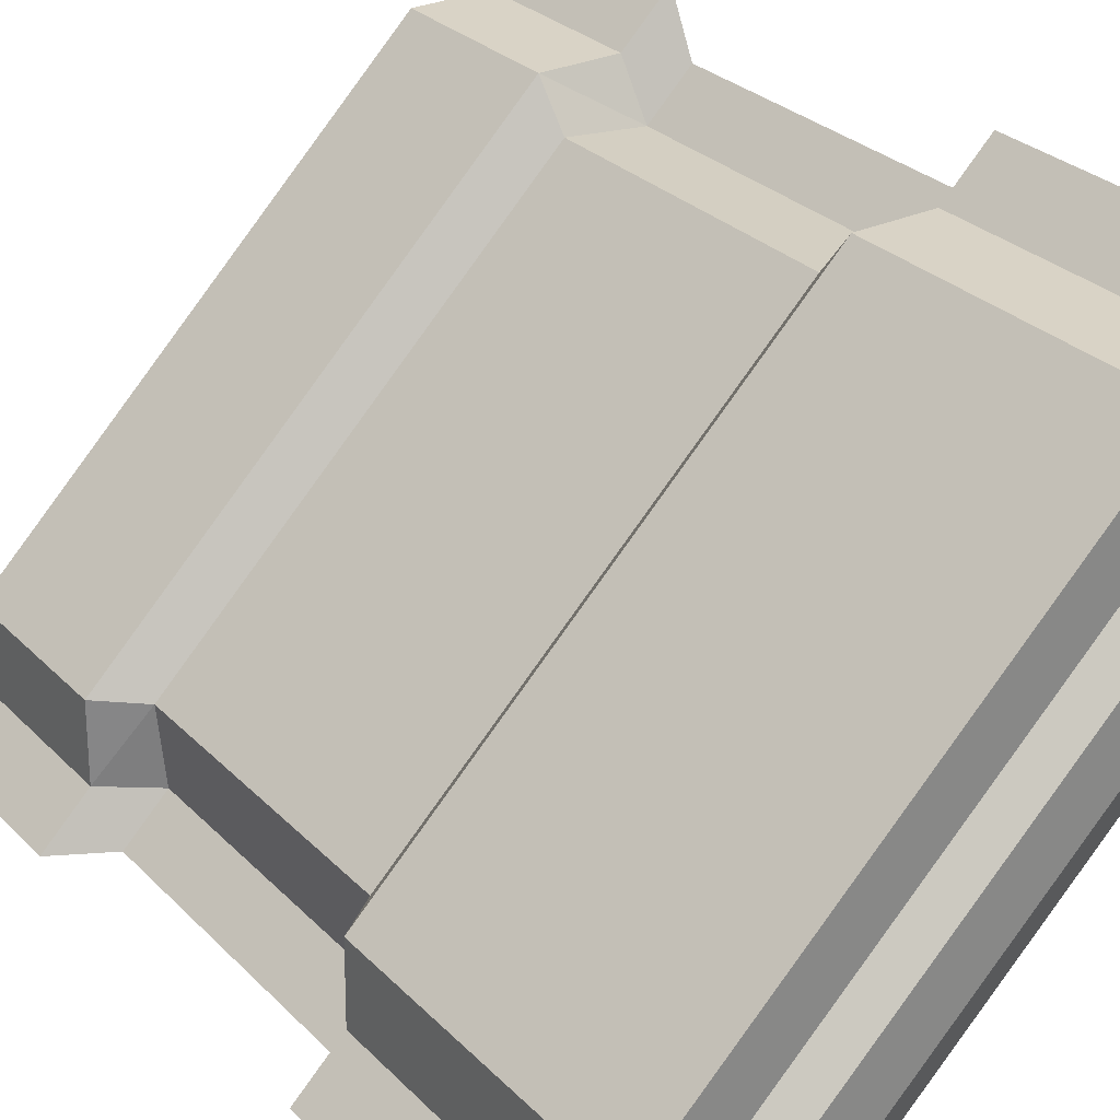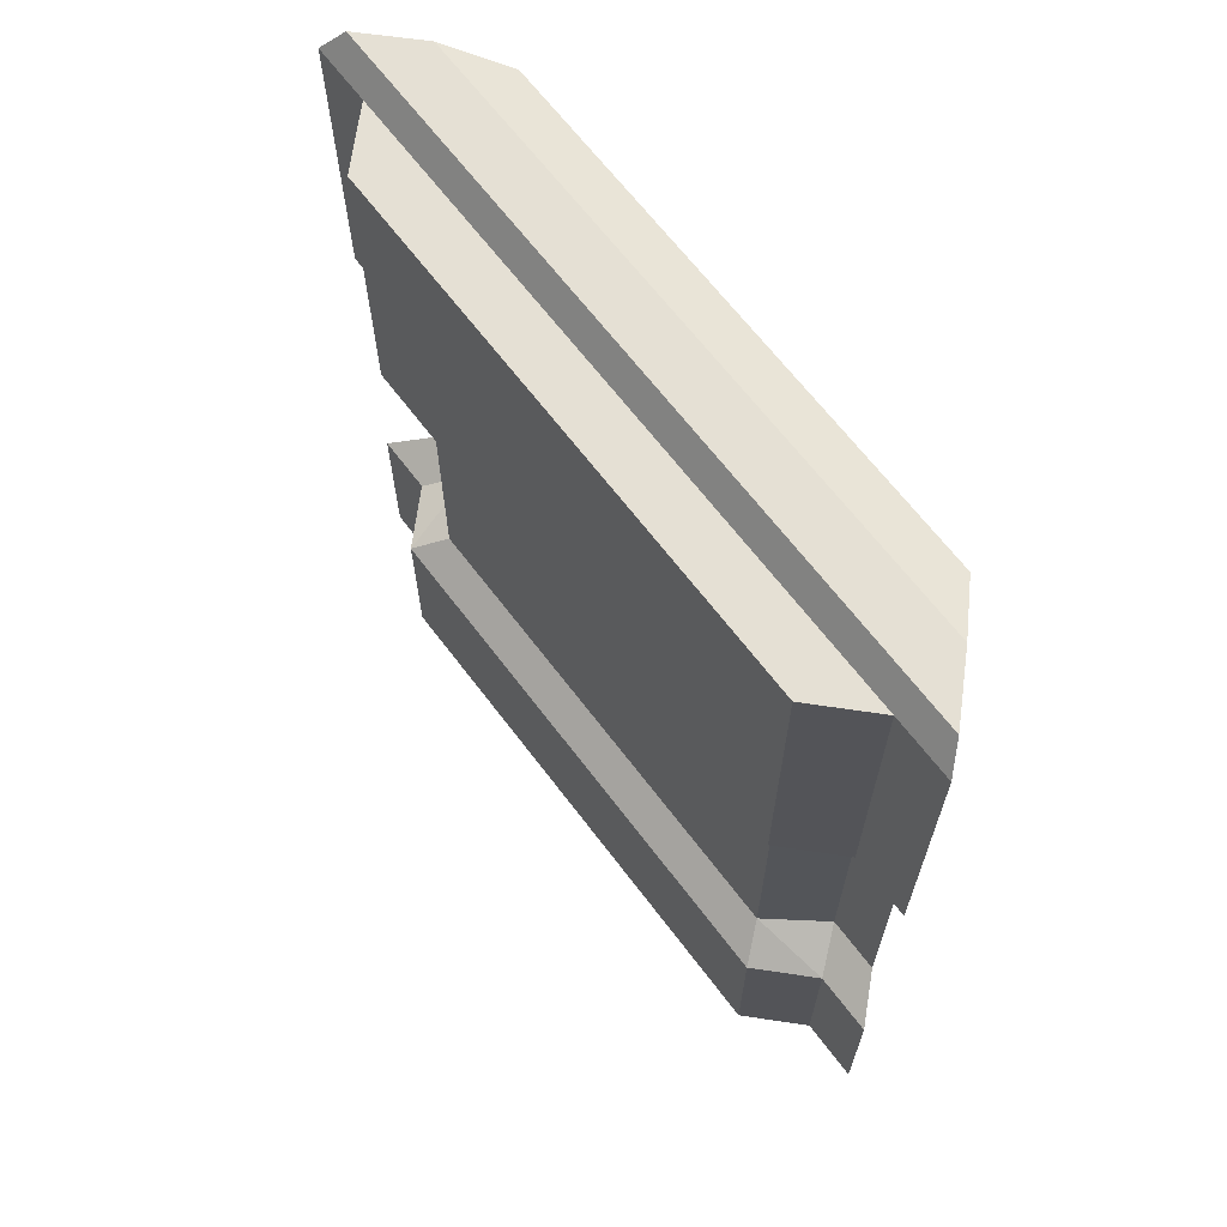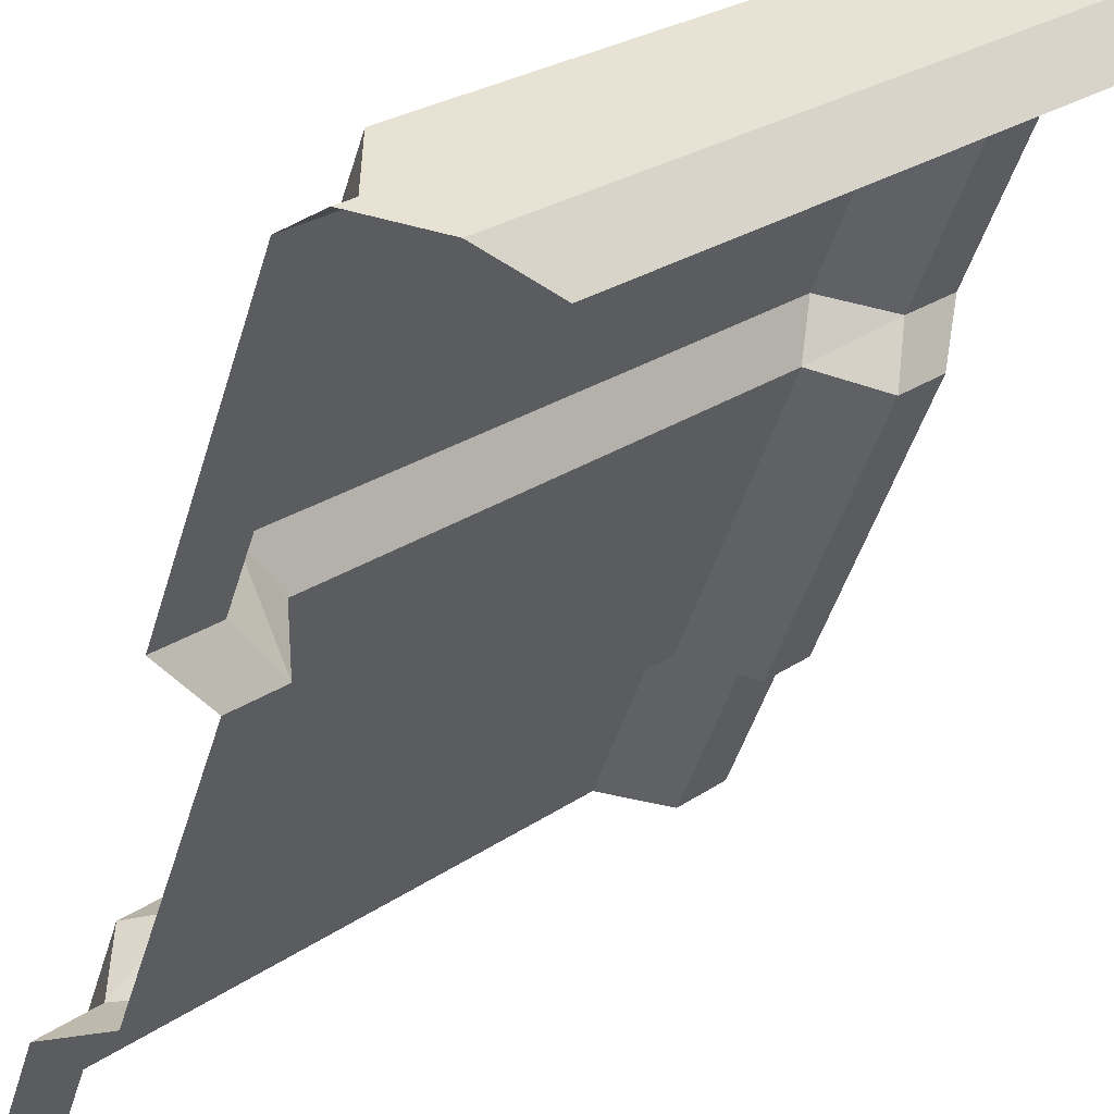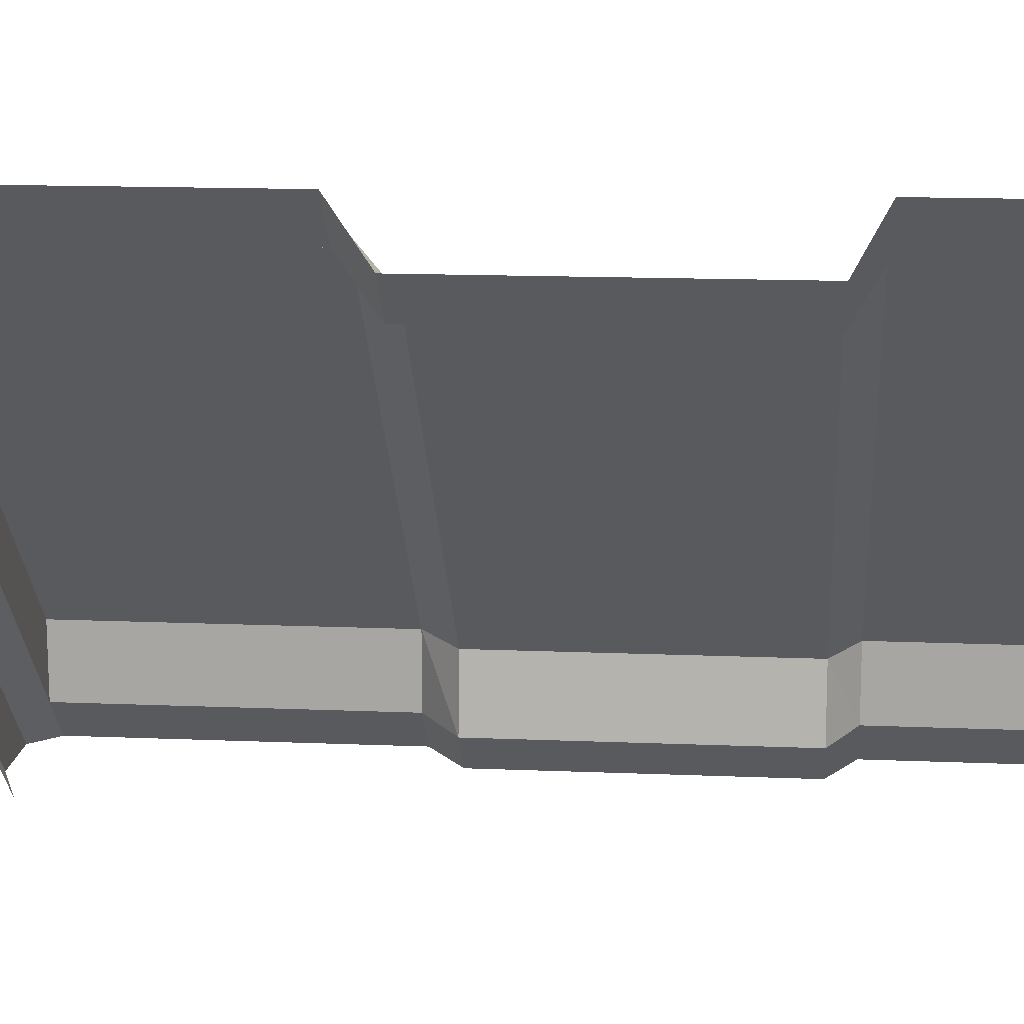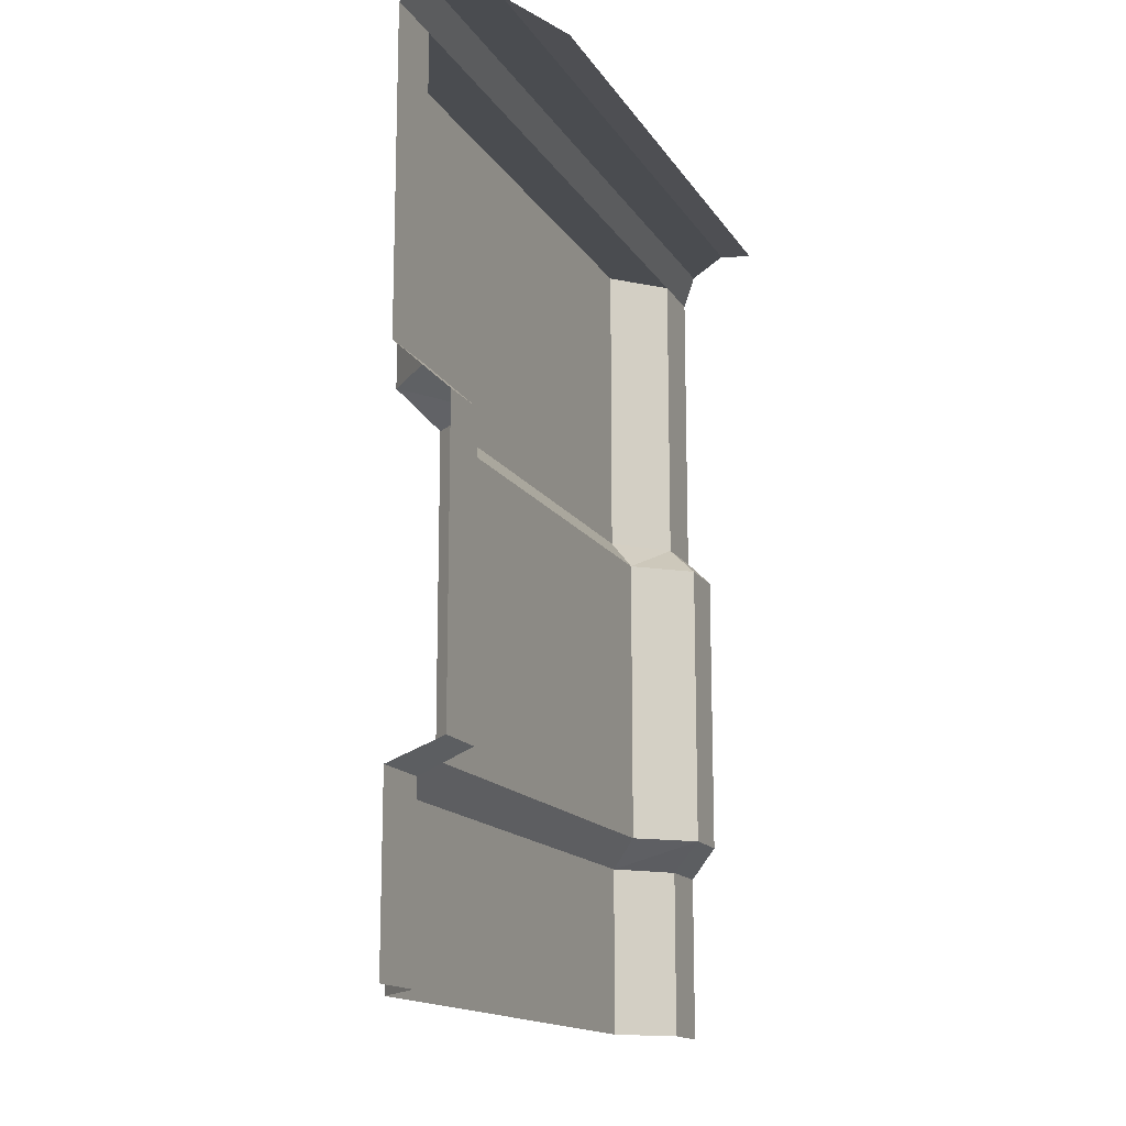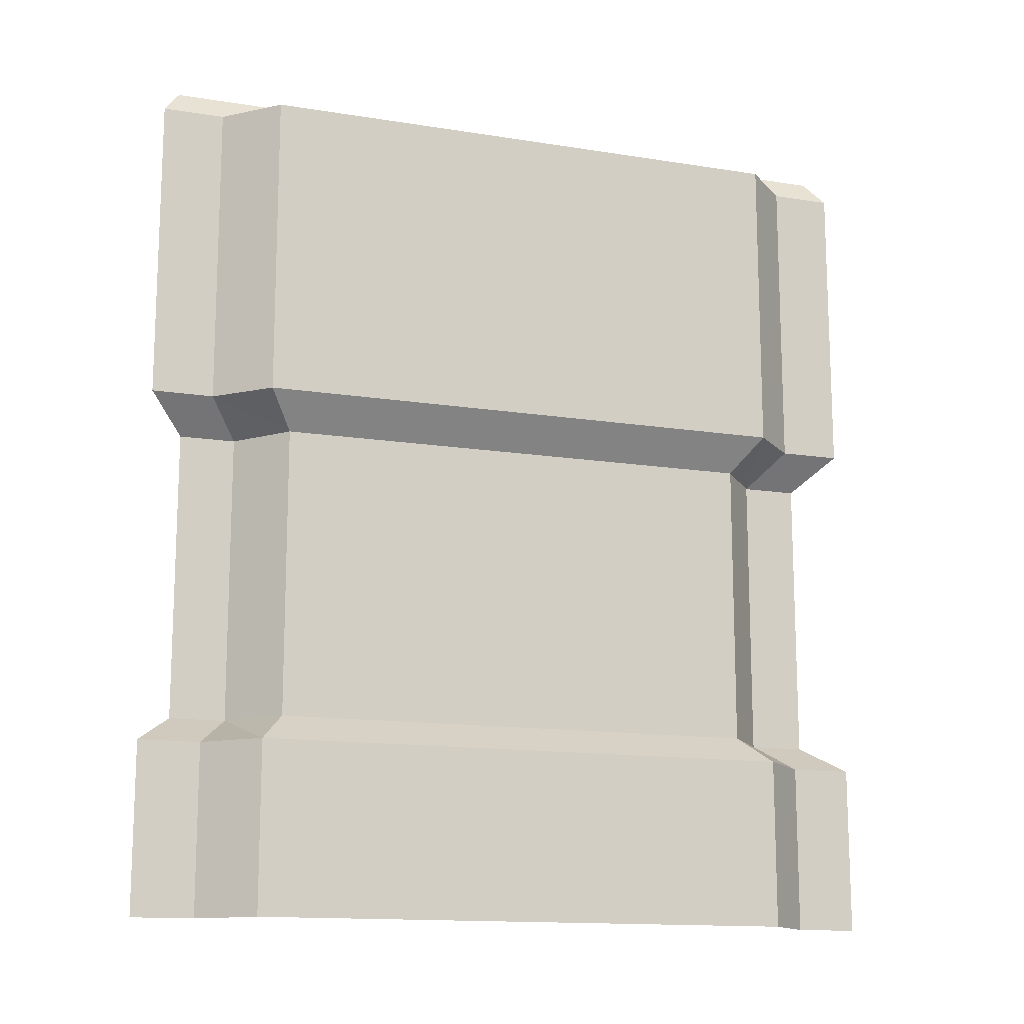
<metadata>
{"format":"obj","ext":"obj","renderer":"f3d","projection":"perspective","resolution":1024,"background":"white","views":[{"elev":28.1,"azim":145.8,"up":"+Z"},{"elev":65.9,"azim":97.9,"up":"+Y"},{"elev":-48.2,"azim":163.4,"up":"+Z"},{"elev":14.3,"azim":-84.7,"up":"+Z"},{"elev":-15.0,"azim":156.4,"up":"+Y"},{"elev":-14.1,"azim":25.6,"up":"+Y"}]}
</metadata>
<code>
v  -0.8979 -2.367 2.812
v  -0.8979 -4 2.812
v  2.812 -4 -0.8979
v  2.812 -2.367 -0.8979
v  2.424 -2.103 -0.9316
v  -0.9316 -2.103 2.424
v  -0.9316 0.6987 2.424
v  2.424 0.6987 -0.9316
v  -0.8979 1.034 2.812
v  2.812 1.034 -0.8979
v  -0.8979 4 2.812
v  2.812 4 -0.8979
v  2.6 4.25 -1.6
v  -1.6 4.25 2.6
v  -1.581 4 2.819
v  2.819 4 -1.581
v  1.987 4.25 -1.653
v  -1.653 4.25 1.987
v  1.404 4.017 -1.704
v  -1.704 4.017 1.404
v  -2 -2.367 3.238
v  -2 -4 3.238
v  -1.581 -4 2.819
v  -1.581 -2.367 2.819
v  3.238 -4 -2
v  3.238 -2.367 -2
v  2.819 -2.367 -1.581
v  2.819 -4 -1.581
v  -2 -2.103 2.738
v  -1.621 -2.103 2.359
v  2.738 -2.103 -2
v  2.359 -2.103 -1.621
v  -2 0.6987 2.738
v  -1.621 0.6987 2.359
v  2.738 0.6987 -2
v  2.359 0.6987 -1.621
v  -1.581 1.034 2.819
v  -2 1.034 3.238
v  3.238 1.034 -2
v  2.819 1.034 -1.581
v  -2 4 3.238
v  3.238 4 -2
v  -2 4.25 3
v  3 4.25 -2
v  -2 4.25 2.333
v  2.333 4.25 -2
v  -2 4.017 1.7
v  1.7 4.017 -2
g wall02c
f 1 2 3
f 3 4 1
f 5 6 1
f 1 4 5
f 7 6 5
f 5 8 7
f 9 7 8
f 8 10 9
f 11 9 10
f 10 12 11
f 13 14 15
f 15 16 13
f 17 18 14
f 14 13 17
f 19 20 18
f 18 17 19
f 21 22 23
f 23 24 21
f 25 26 27
f 27 28 25
f 29 21 24
f 24 30 29
f 27 26 31
f 31 32 27
f 33 29 30
f 30 34 33
f 31 35 36
f 36 32 31
f 37 38 33
f 33 34 37
f 35 39 40
f 40 36 35
f 41 38 37
f 37 15 41
f 39 42 16
f 16 40 39
f 43 41 15
f 15 14 43
f 16 42 44
f 44 13 16
f 45 43 14
f 14 18 45
f 13 44 46
f 46 17 13
f 47 45 18
f 18 20 47
f 17 46 48
f 48 19 17
f 28 27 4
f 4 3 28
f 27 32 5
f 5 4 27
f 32 36 8
f 8 5 32
f 36 40 10
f 10 8 36
f 40 16 12
f 12 10 40
f 15 11 12
f 12 16 15
f 15 37 9
f 9 11 15
f 37 34 7
f 7 9 37
f 34 30 6
f 6 7 34
f 30 24 1
f 1 6 30
f 24 23 2
f 2 1 24

</code>
